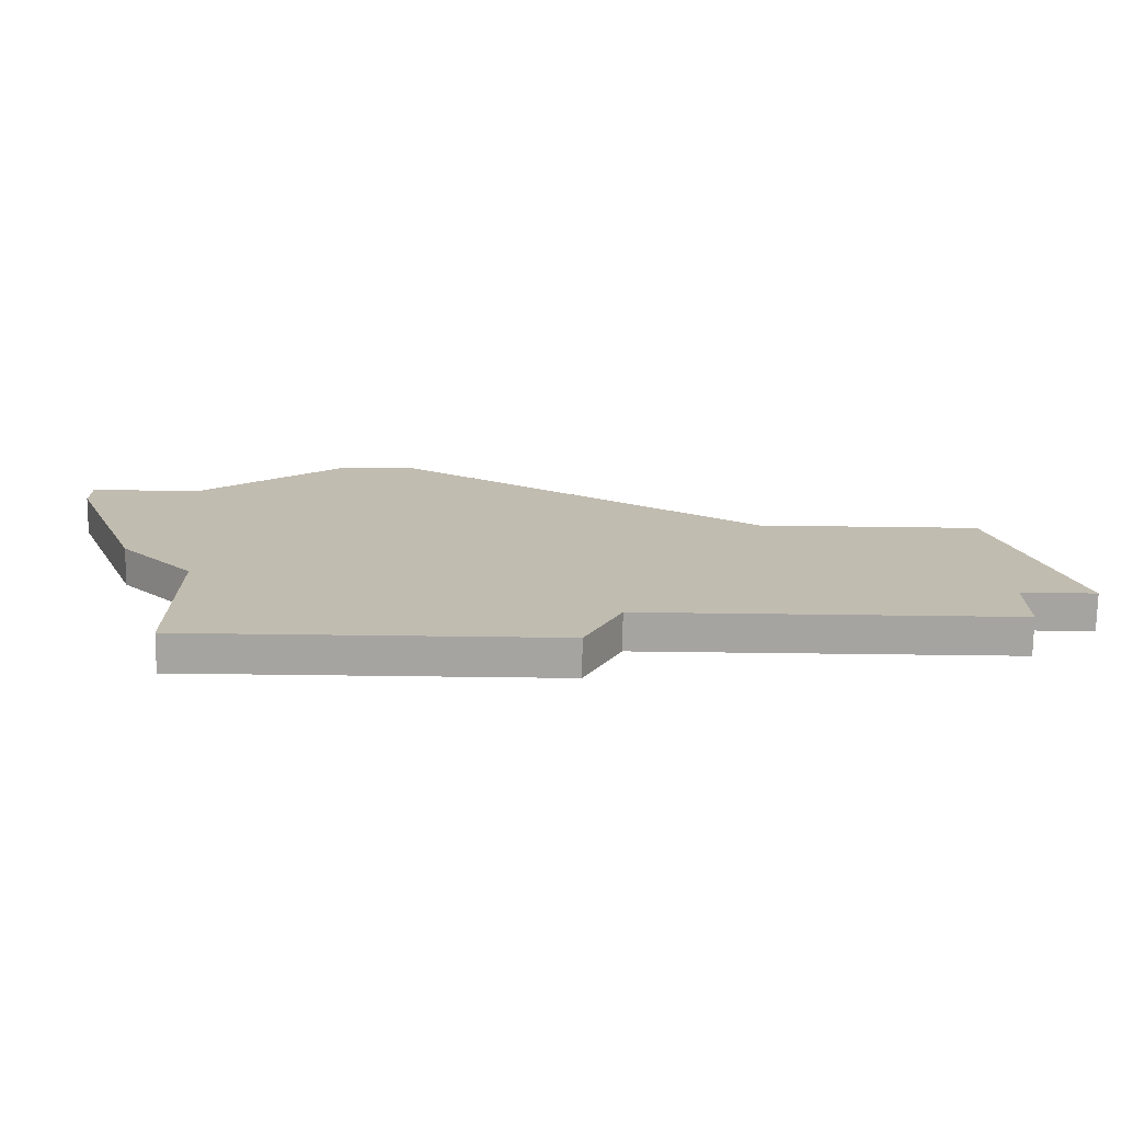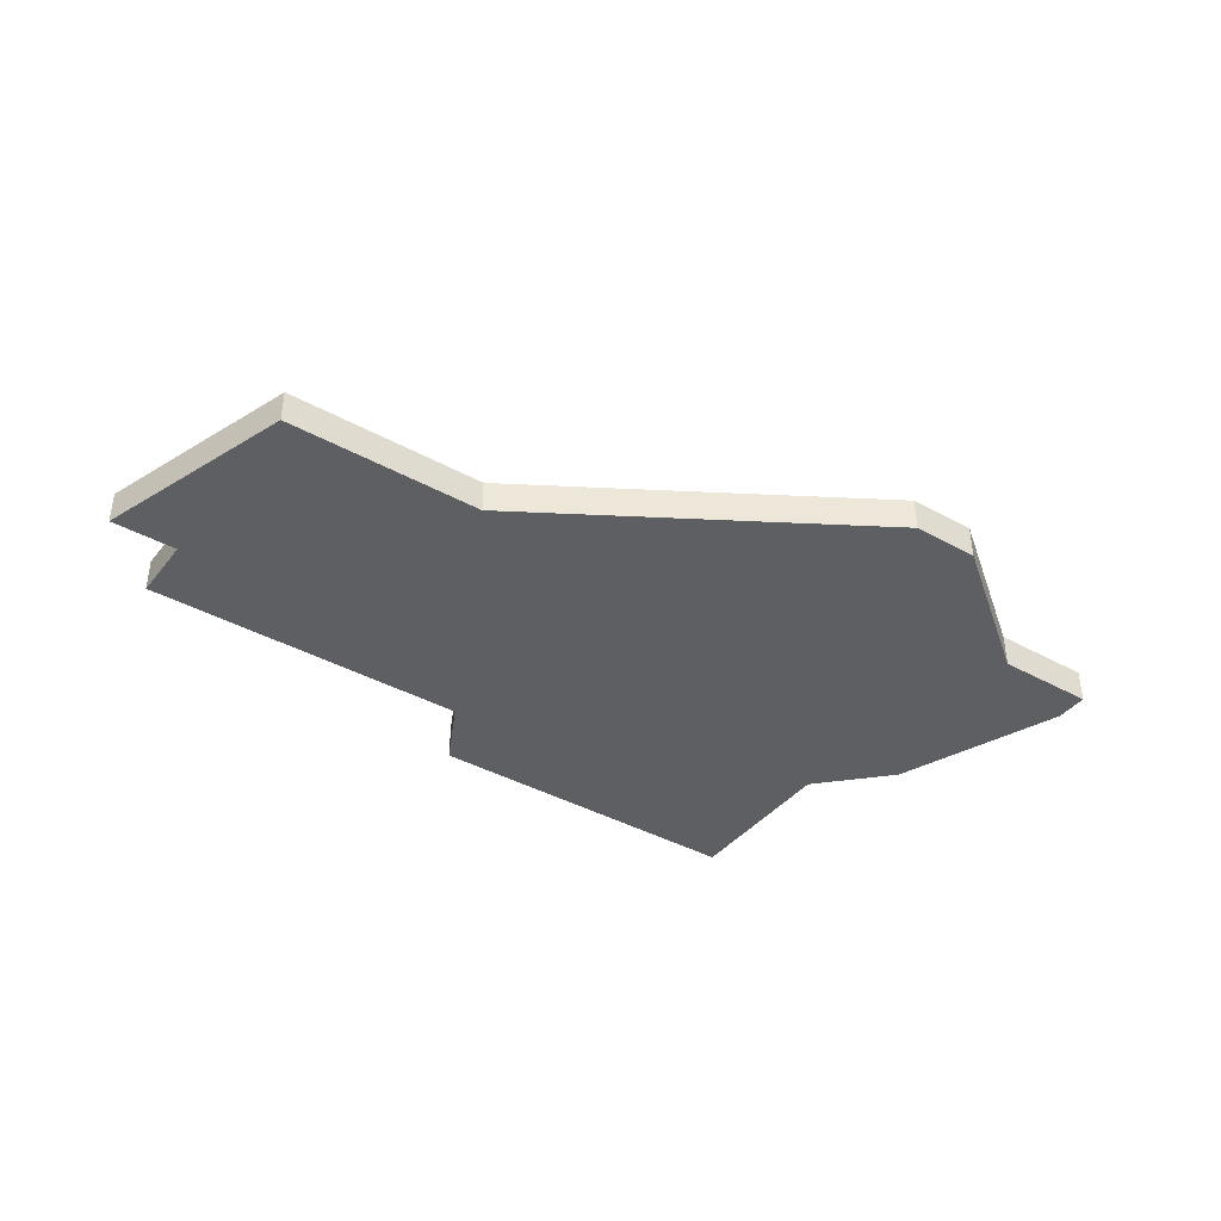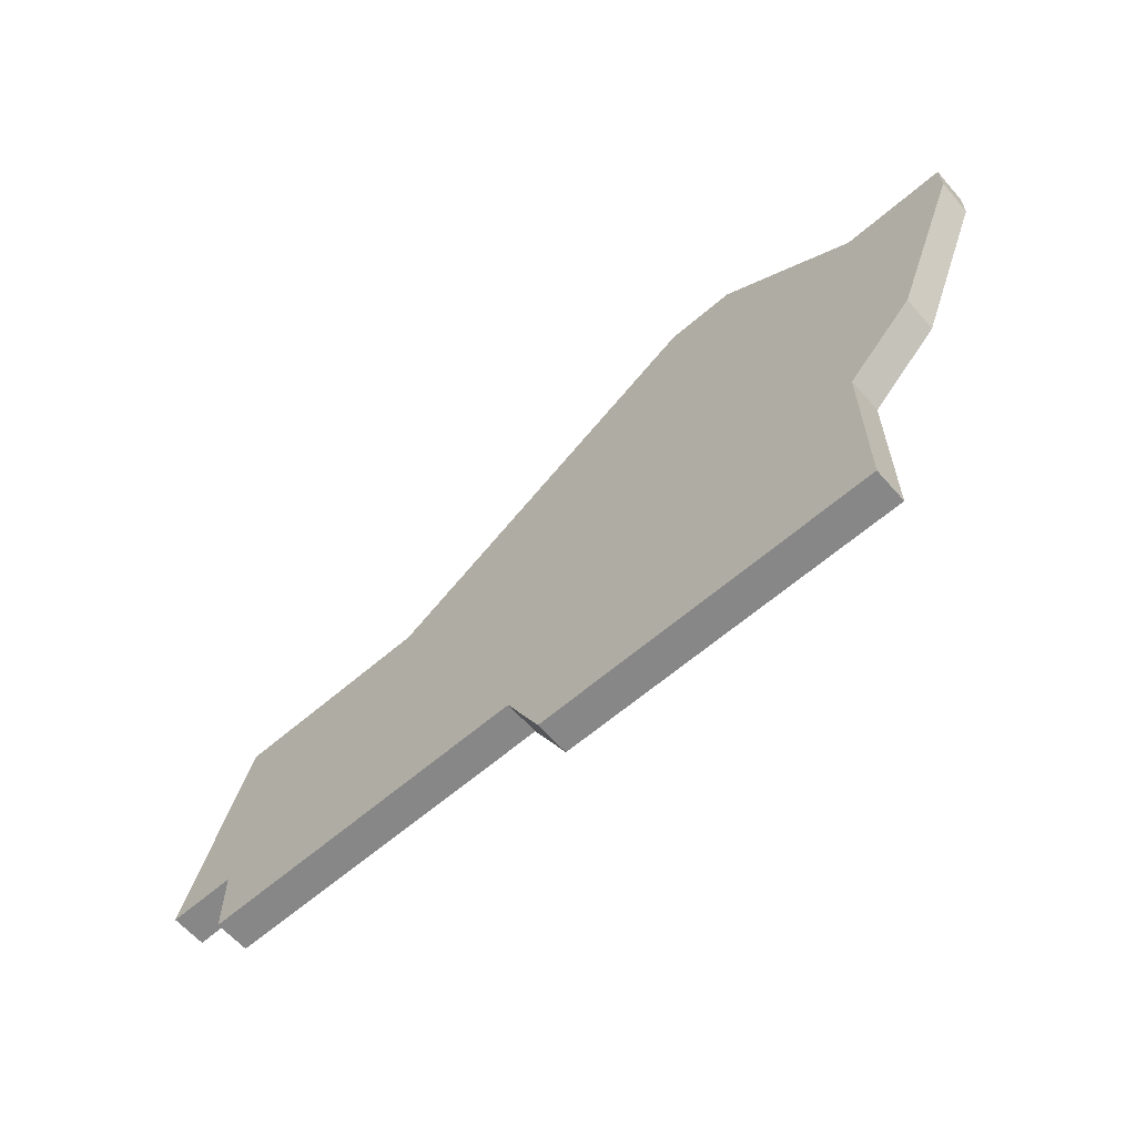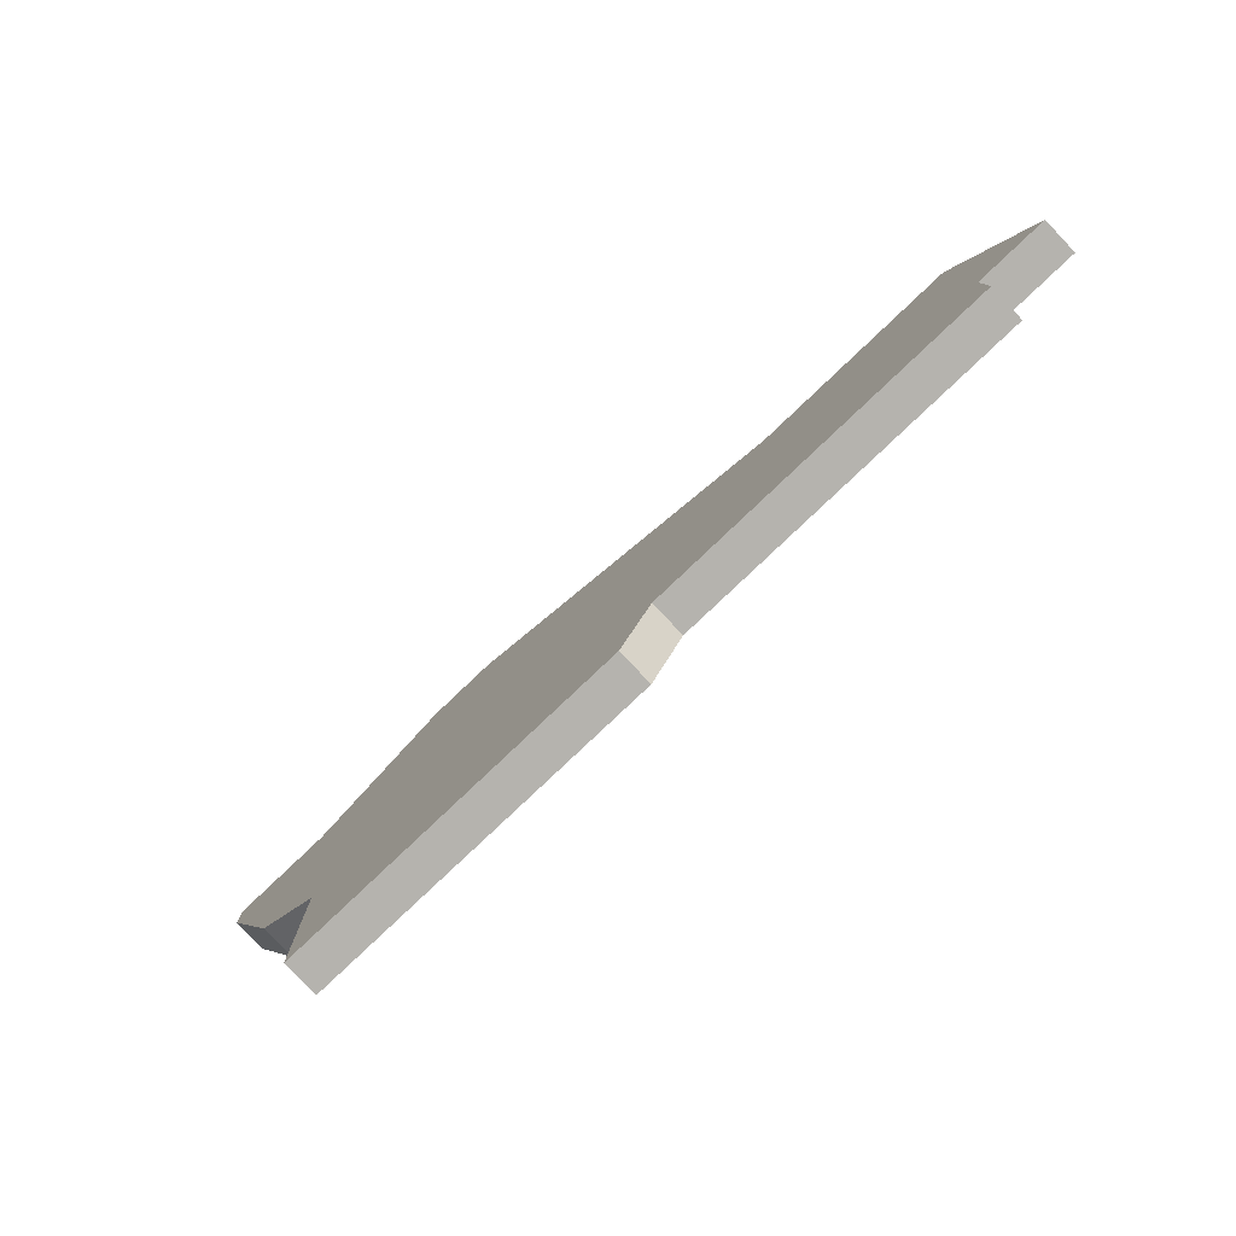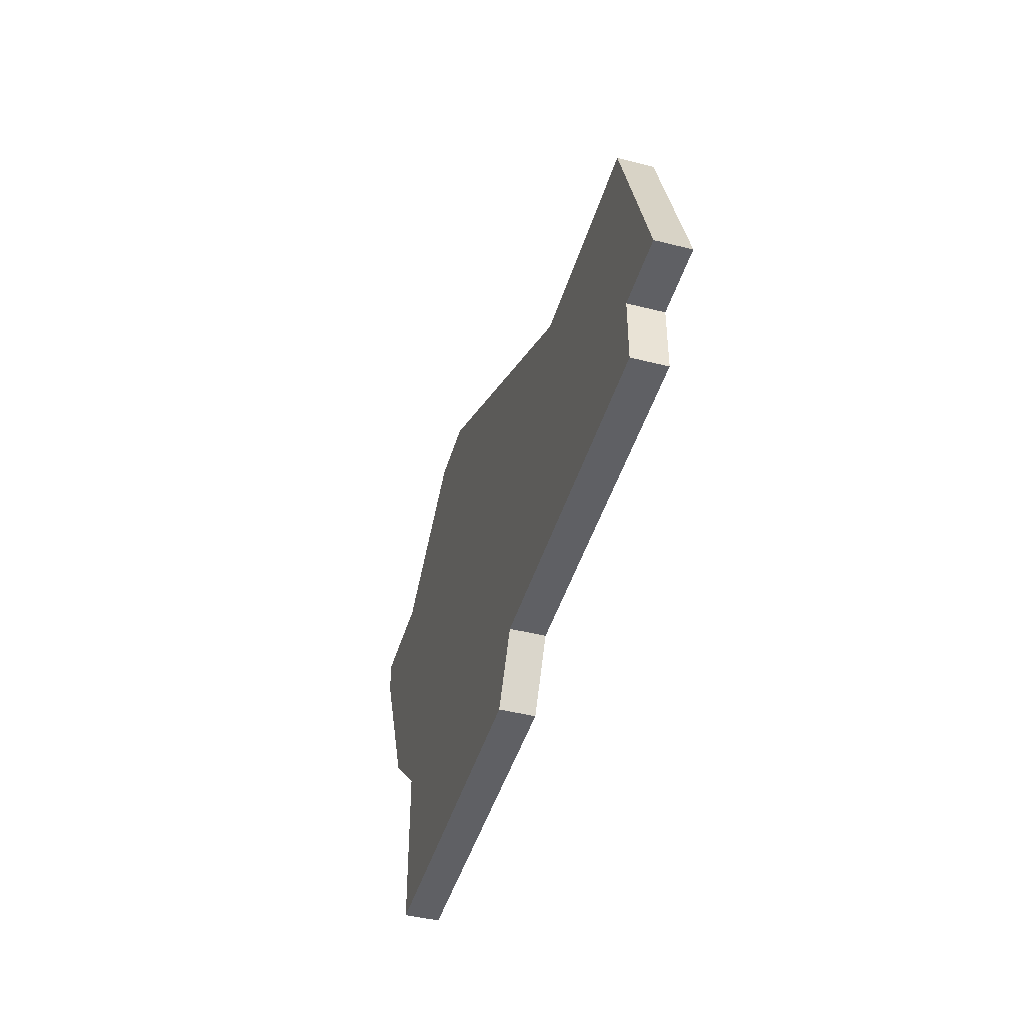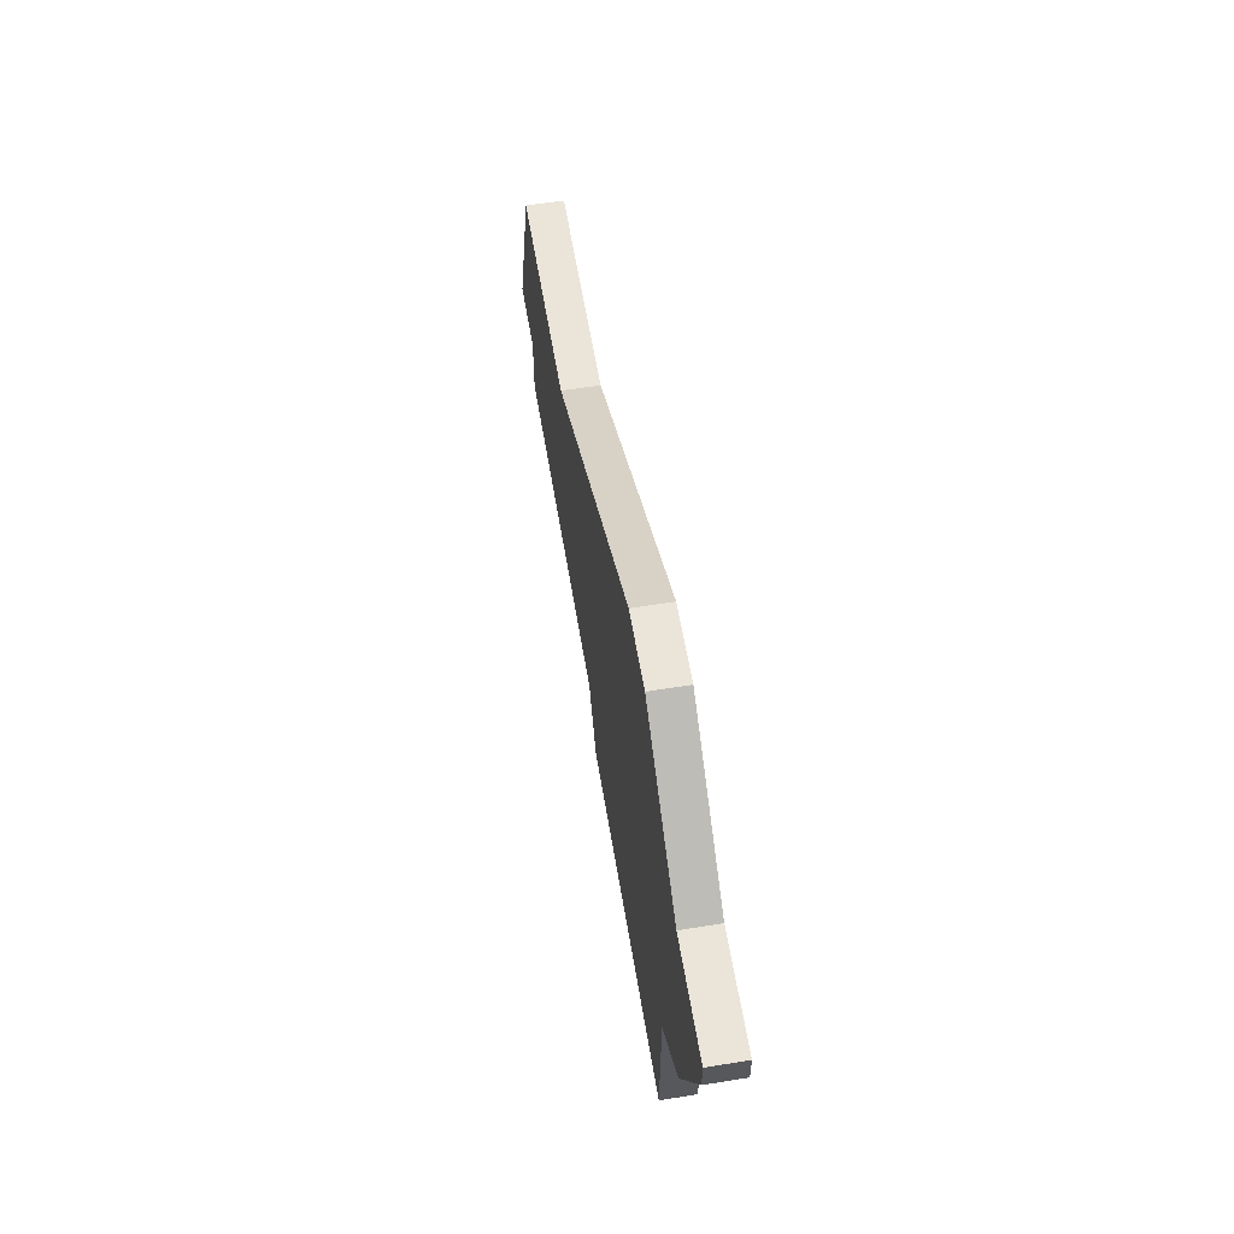
<metadata>
{"format":"obj","ext":"obj","renderer":"f3d","projection":"perspective","resolution":1024,"background":"white","views":[{"elev":-73.5,"azim":-0.7,"up":"+Y"},{"elev":-39.8,"azim":145.6,"up":"+Z"},{"elev":-62.3,"azim":-138.8,"up":"+Y"},{"elev":-80.0,"azim":43.5,"up":"+Y"},{"elev":-44.9,"azim":73.6,"up":"+Y"},{"elev":59.4,"azim":-99.4,"up":"+Y"}]}
</metadata>
<code>
v 3108 -515 0
v 3104 -518 0
v 3101 -518 0
v 3101 -519 0
v 3103 -524 0
v 3105 -526 0
v 3105 -531 0
v 3106 -531 0
v 3115 -531 0
v 3116 -529 0
v 3126 -529 0
v 3126 -527 0
v 3128 -527 0
v 3126 -521 0
v 3120 -521 0
v 3110 -515 0
v 3108 -515 1
v 3104 -518 1
v 3101 -518 1
v 3101 -519 1
v 3103 -524 1
v 3105 -526 1
v 3105 -531 1
v 3106 -531 1
v 3115 -531 1
v 3116 -529 1
v 3126 -529 1
v 3126 -527 1
v 3128 -527 1
v 3126 -521 1
v 3120 -521 1
v 3110 -515 1
f 2 1 16
f 4 3 2
f 6 5 4
f 8 7 6
f 10 9 8
f 12 11 10
f 14 13 12
f 2 16 15
f 6 4 2
f 10 8 6
f 14 12 10
f 6 2 15
f 14 10 6
f 6 15 14
f 32 17 18
f 18 19 20
f 20 21 22
f 22 23 24
f 24 25 26
f 26 27 28
f 28 29 30
f 31 32 18
f 18 20 22
f 22 24 26
f 26 28 30
f 31 18 22
f 22 26 30
f 30 31 22
f 18 17 2
f 2 17 1
f 19 18 3
f 3 18 2
f 20 19 4
f 4 19 3
f 21 20 5
f 5 20 4
f 22 21 6
f 6 21 5
f 23 22 7
f 7 22 6
f 24 23 8
f 8 23 7
f 25 24 9
f 9 24 8
f 26 25 10
f 10 25 9
f 27 26 11
f 11 26 10
f 28 27 12
f 12 27 11
f 29 28 13
f 13 28 12
f 30 29 14
f 14 29 13
f 31 30 15
f 15 30 14
f 17 32 1
f 1 32 16
f 32 31 16
f 16 31 15

</code>
